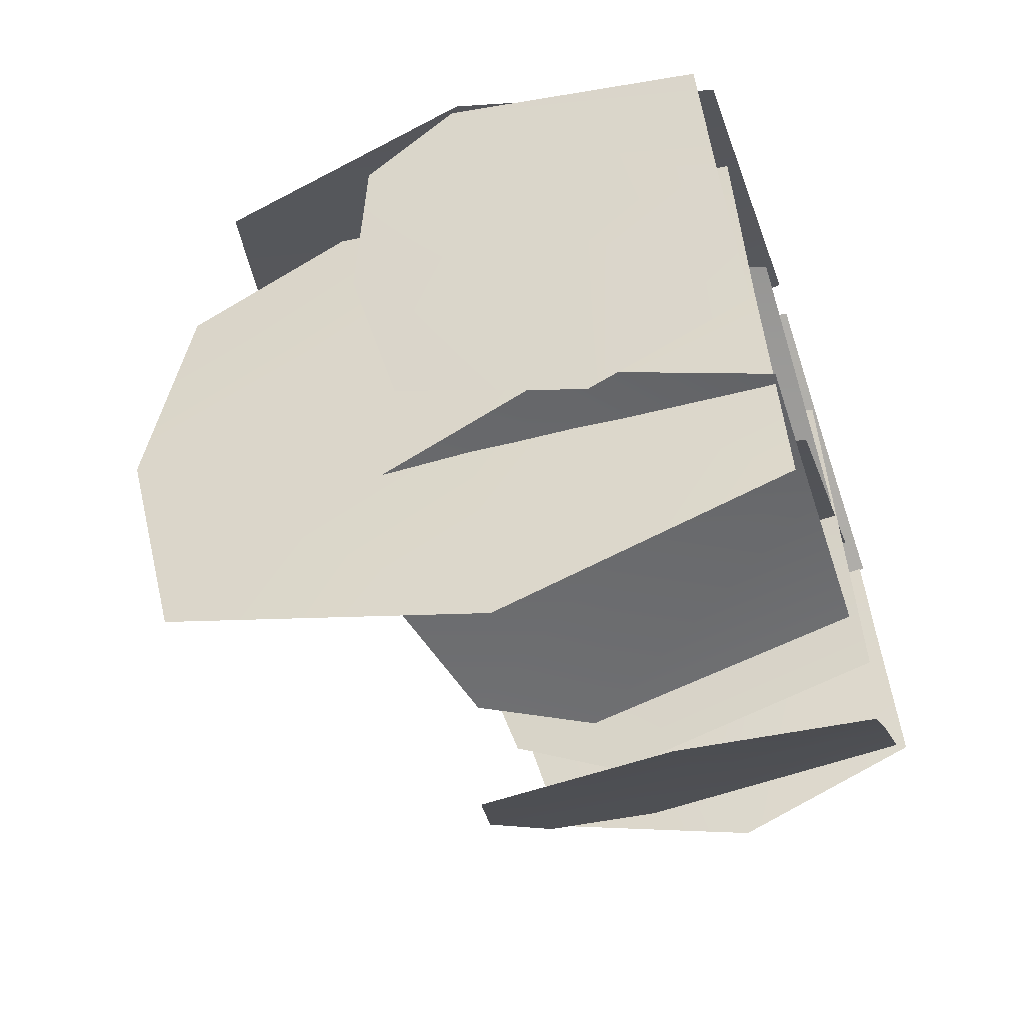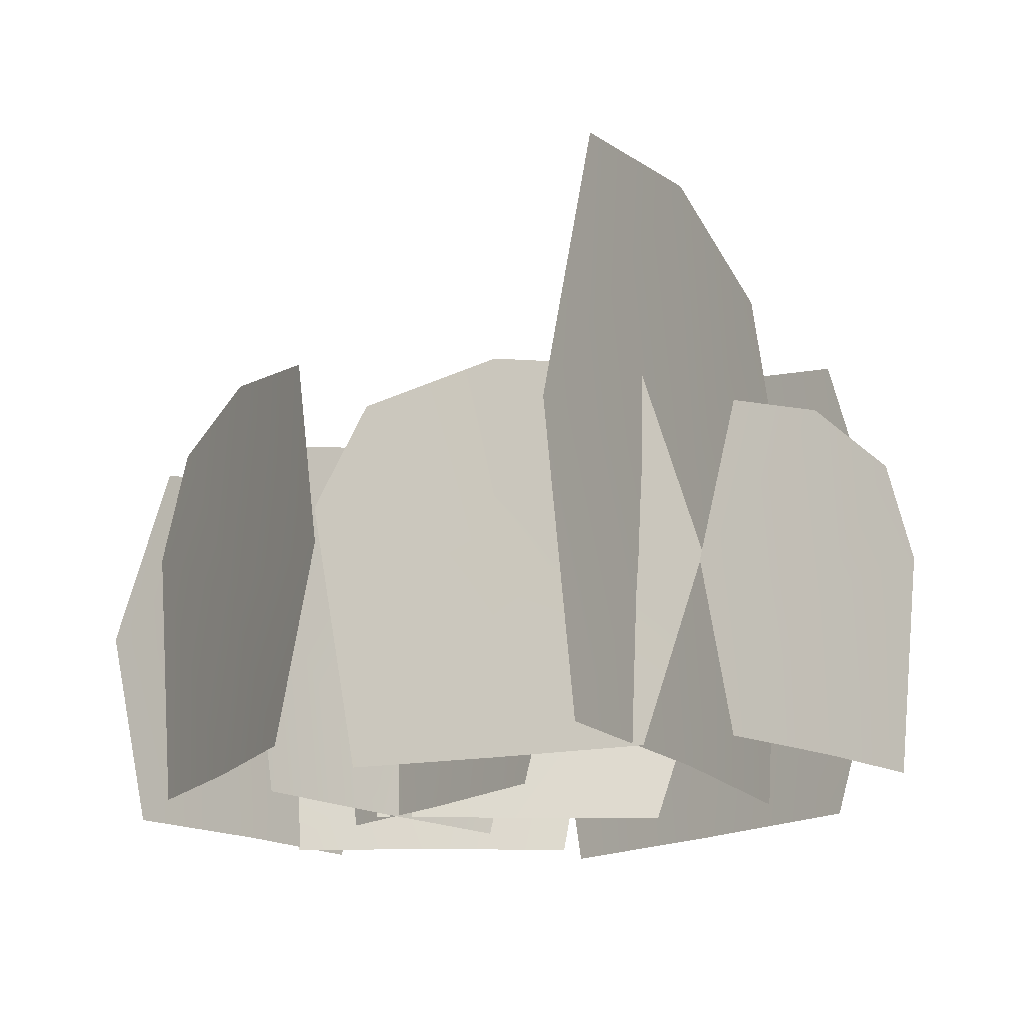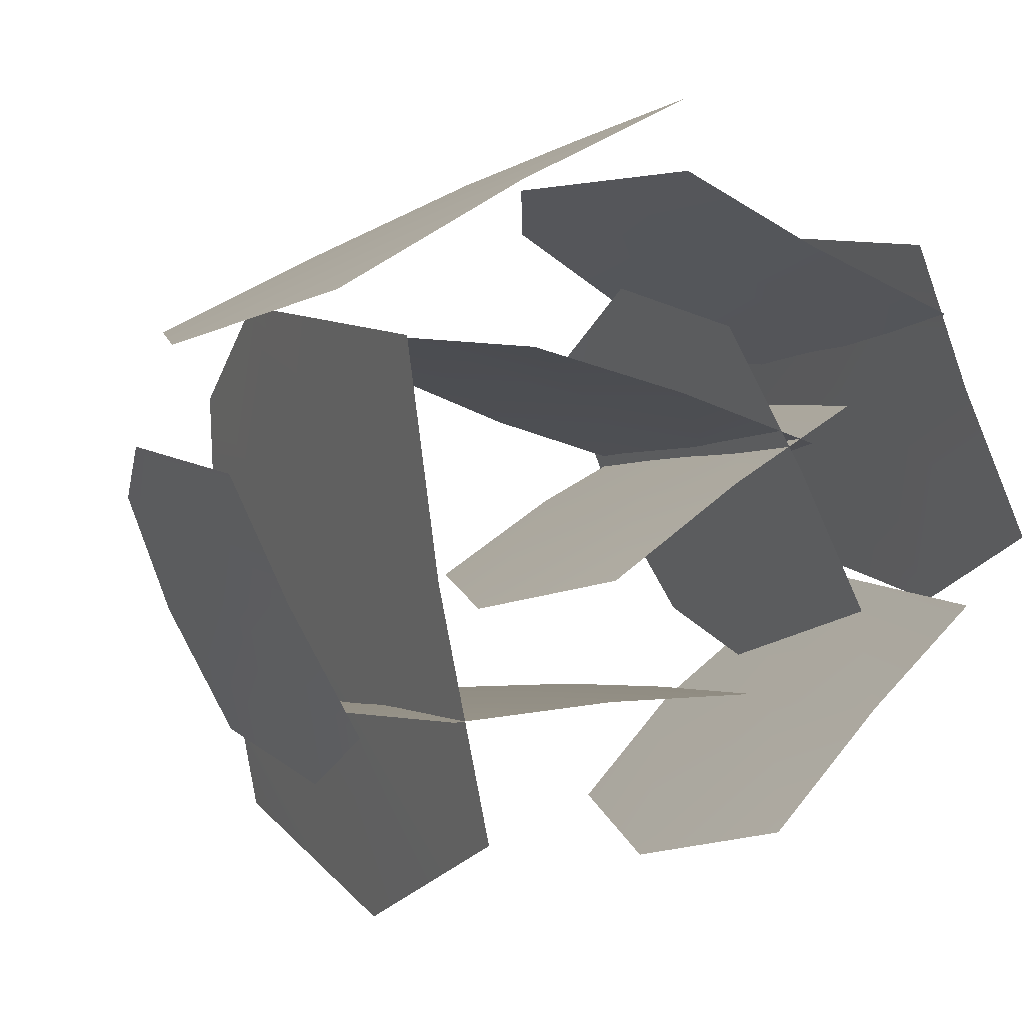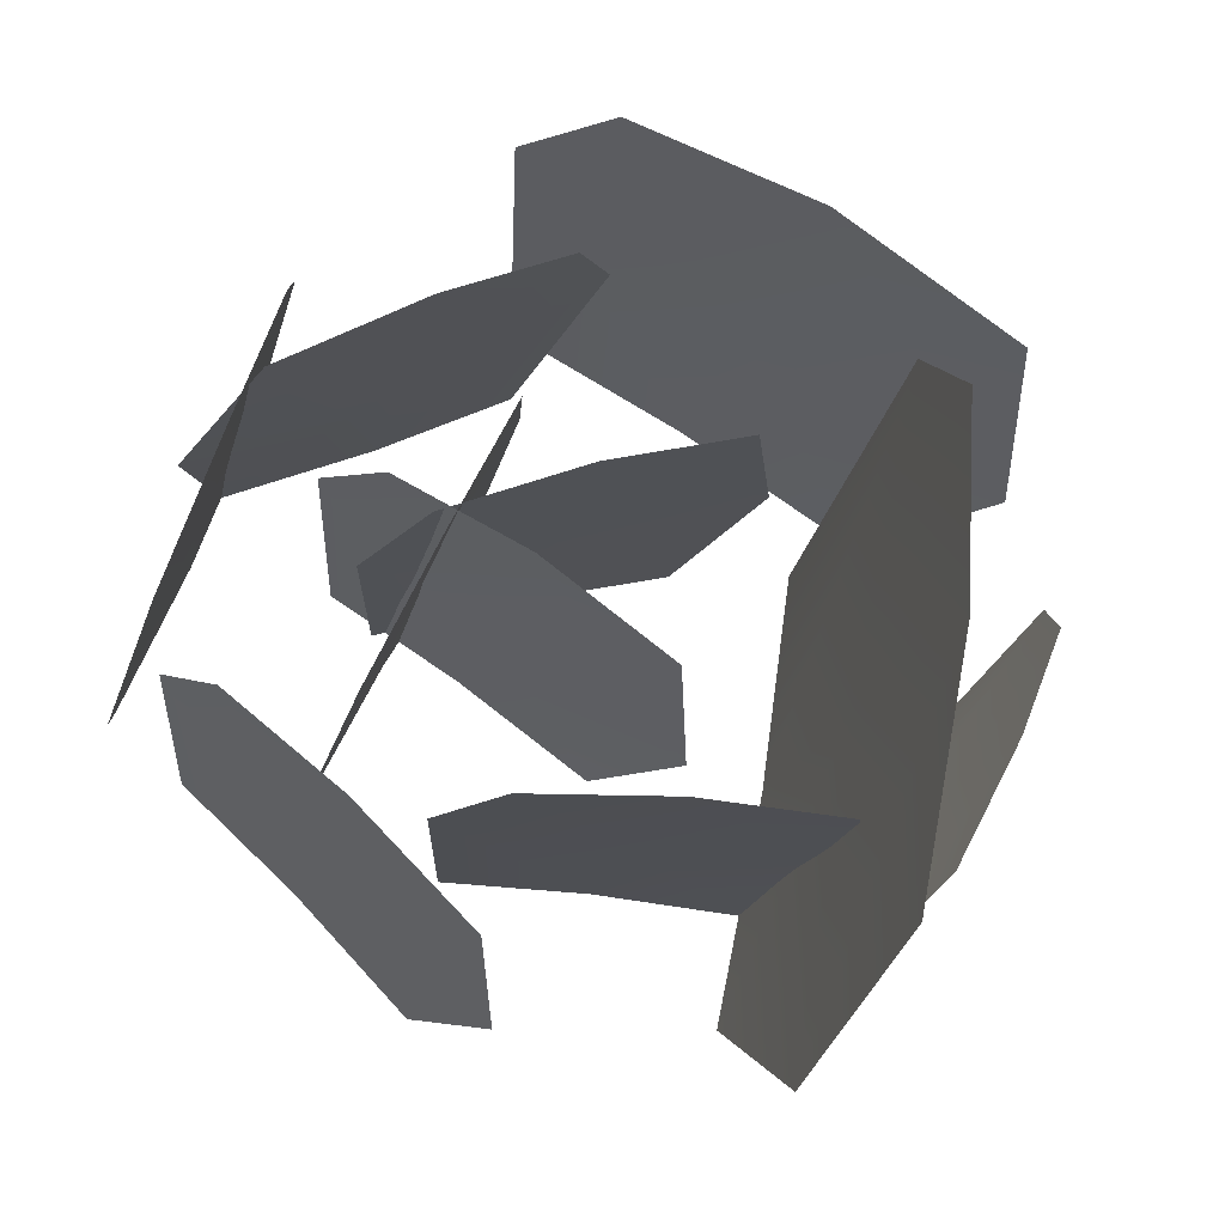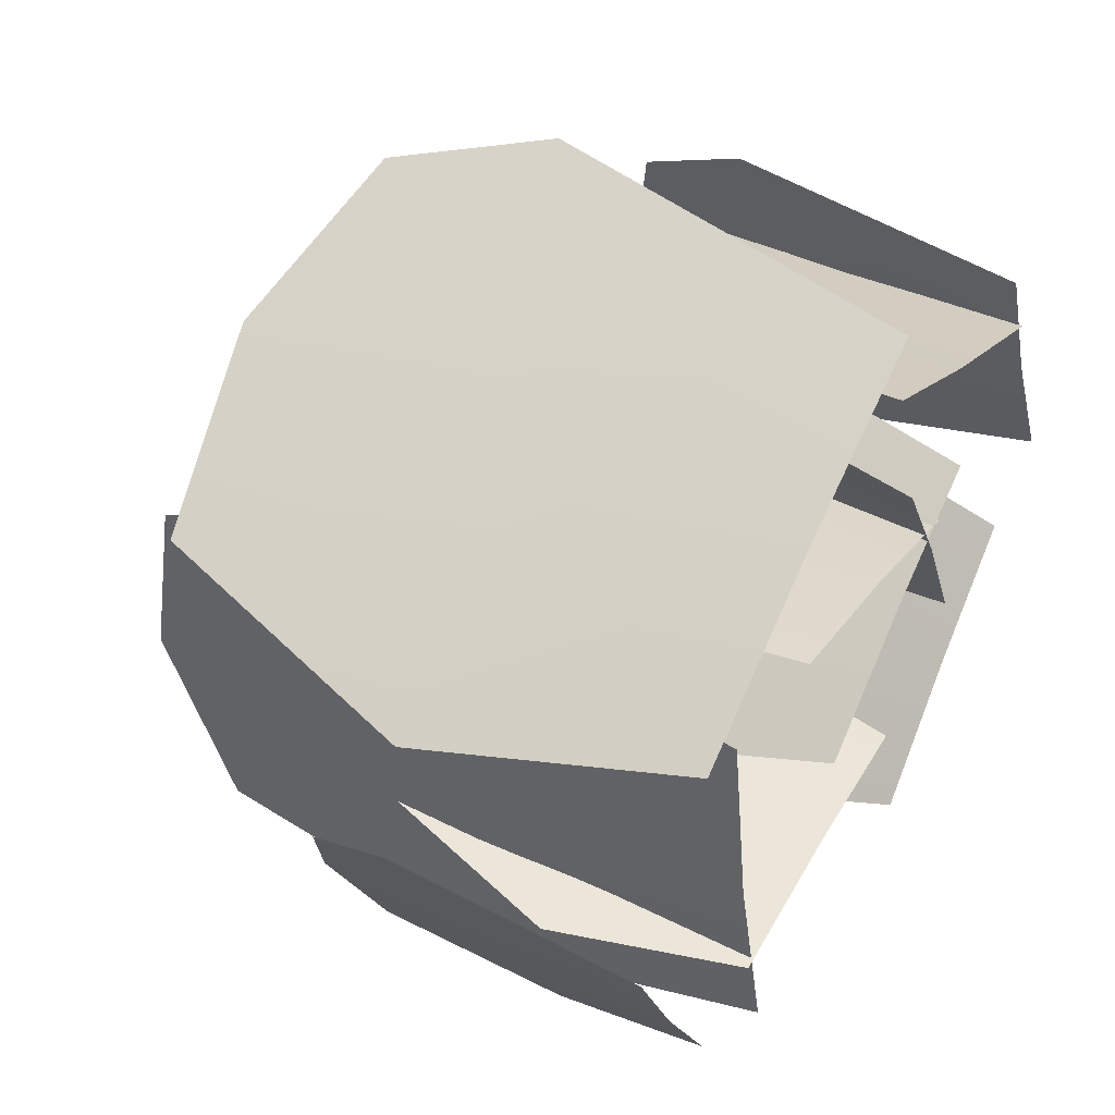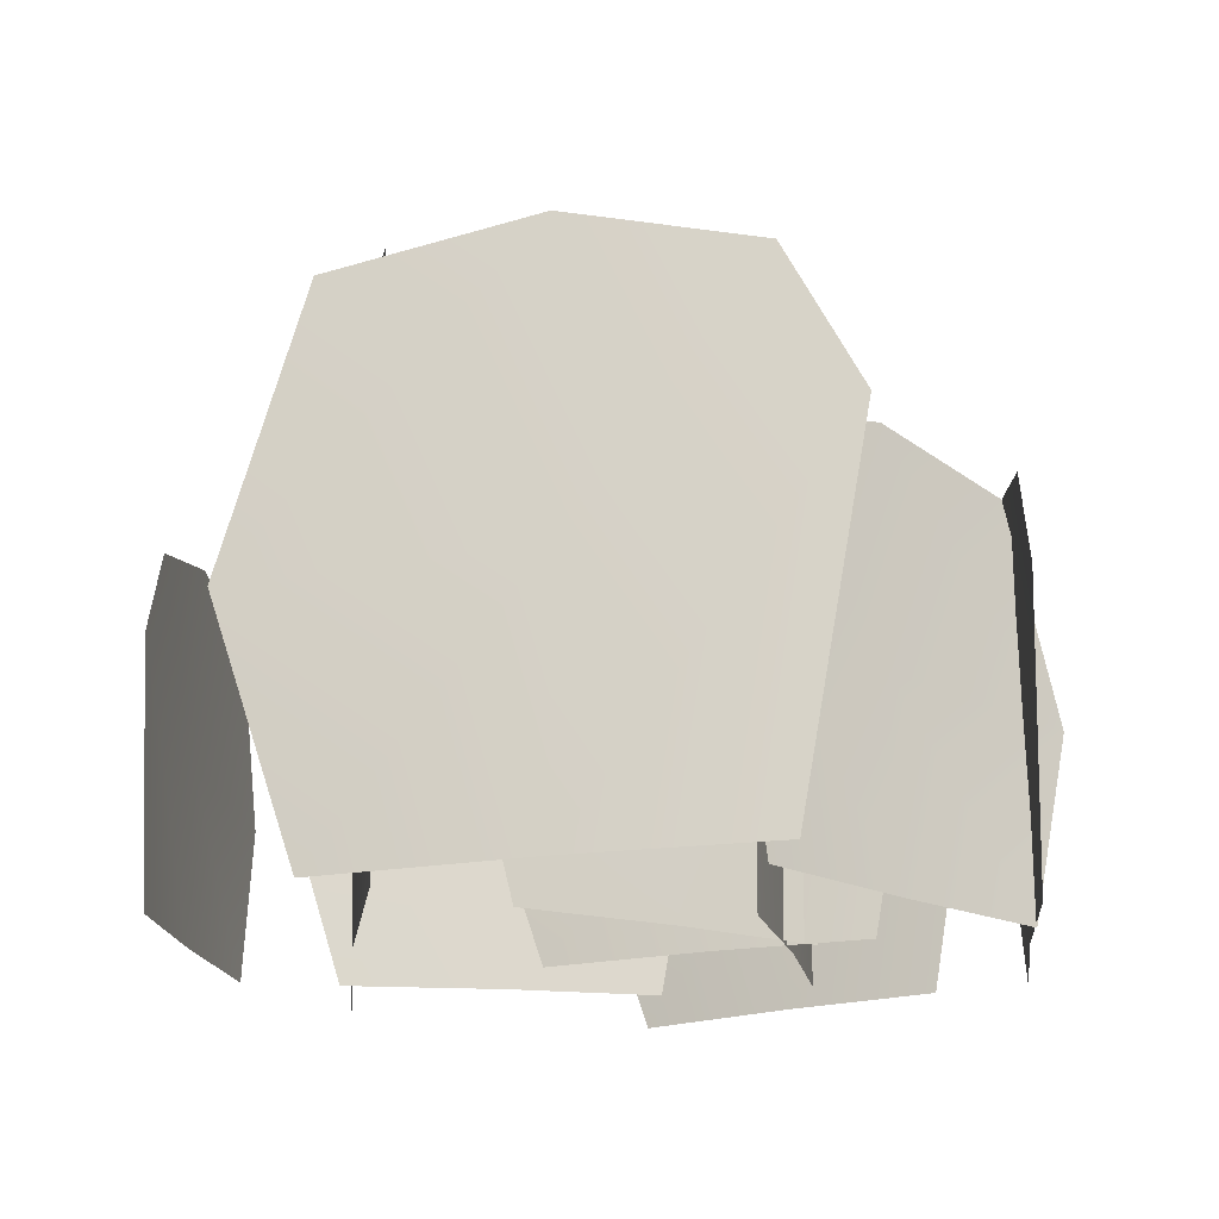
<metadata>
{"format":"obj","ext":"obj","renderer":"f3d","projection":"perspective","resolution":1024,"background":"white","views":[{"elev":-55.9,"azim":-71.6,"up":"+Z"},{"elev":-18.6,"azim":-161.4,"up":"+Y"},{"elev":-2.6,"azim":-24.3,"up":"+Z"},{"elev":-16.2,"azim":168.5,"up":"+Z"},{"elev":44.8,"azim":-60.0,"up":"+Z"},{"elev":-19.8,"azim":-16.3,"up":"+Y"}]}
</metadata>
<code>
o SM_Grass_01_Plane.002_SM_Grass_01_Plane.000
v 0.04351 0.3177 0.0296
v -0.06789 0.2951 0.06326
v -0.114 0.1412 0.07342
v 0.04397 0.1483 0.02954
v -0.07229 0.000929 0.05397
v 0.04337 0.003025 0.02698
v 0.1457 0.2922 -0.002693
v 0.1846 0.2128 -0.01726
v 0.1494 0.004362 -0.005195
f 1 2 3 4
f 4 3 5 6
f 7 1 4 8
f 8 4 6 9
o SM_Grass_01_Plane.003_SM_Grass_01_Plane.008
v 0.1494 0.3204 0.1347
v 0.149 0.1495 0.1349
v 0.3003 0.1424 0.06828
v 0.2558 0.2975 0.08507
v 0.15 0.00305 0.1373
v 0.2615 0.000937 0.09371
v 0.05214 0.2947 0.1817
v 0.01543 0.2146 0.2019
v 0.04877 0.004399 0.1847
f 10 11 12 13
f 11 14 15 12
f 16 17 11 10
f 17 18 14 11
o SM_Grass_01_Plane.001_SM_Grass_01_Plane.000
v -0.2496 0.2686 -0.1241
v -0.2071 0.2494 -0.2128
v -0.1871 0.1193 -0.2474
v -0.2498 0.1254 -0.1238
v -0.1988 0.000785 -0.2103
v -0.2479 0.002557 -0.1227
v -0.2877 0.247 -0.04191
v -0.3008 0.1799 -0.009334
v -0.2883 0.003688 -0.03815
f 19 20 21 22
f 22 21 23 24
f 25 19 22 26
f 26 22 24 27
o SM_Grass_01_Plane.000
v -0.08309 0.422 0.1711
v -0.08259 0.197 0.1714
v -0.2726 0.1875 0.06516
v -0.2196 0.3919 0.09866
v -0.08078 0.004018 0.1685
v -0.2151 0.001234 0.08579
v 0.04349 0.3881 0.2362
v 0.0938 0.2827 0.2588
v 0.04935 0.005794 0.2373
f 28 29 30 31
f 29 32 33 30
f 34 35 29 28
f 35 36 32 29
o SM_Grass_01_Plane.004_SM_Grass_01_Plane.001
v 0.1422 0.3177 -0.02506
v 0.1424 0.1483 -0.02544
v 0.06502 0.1412 0.1191
v 0.08952 0.2951 0.07872
v 0.1402 0.003025 -0.02677
v 0.07977 0.000929 0.07548
v 0.1894 0.2922 -0.1212
v 0.2058 0.2128 -0.1594
v 0.1902 0.004362 -0.1257
f 37 38 39 40
f 38 41 42 39
f 43 44 38 37
f 44 45 41 38
o SM_Grass_01_Plane.004_SM_Grass_01_Plane.009
v -0.01361 0.3177 -0.1861
v -0.01315 0.1483 -0.186
v -0.1768 0.1412 -0.1962
v -0.1299 0.2951 -0.1907
v -0.01289 0.003025 -0.1886
v -0.131 0.000929 -0.2009
v 0.09352 0.2922 -0.1832
v 0.135 0.2128 -0.1843
v 0.09787 0.004362 -0.1843
f 46 47 48 49
f 47 50 51 48
f 52 53 47 46
f 53 54 50 47
o SM_Grass_01_Plane.003_SM_Grass_01_Plane.000
v 0.2787 0.3204 0.03783
v 0.3191 0.2975 -0.07233
v 0.3389 0.1424 -0.1156
v 0.2785 0.1495 0.03824
v 0.3293 0.000937 -0.07024
v 0.2809 0.00305 0.0393
v 0.2428 0.2947 0.1397
v 0.231 0.2146 0.1799
v 0.2426 0.004399 0.1443
f 55 56 57 58
f 58 57 59 60
f 61 55 58 62
f 62 58 60 63
o SM_Grass_01_Plane.004_SM_Grass_01_Plane.000
v 0.1975 0.3177 -0.1949
v 0.1119 0.2951 -0.2737
v 0.0797 0.1412 -0.3082
v 0.1978 0.1483 -0.1945
v 0.1176 0.000929 -0.2822
v 0.1997 0.003025 -0.1963
v 0.2772 0.2922 -0.1233
v 0.3096 0.2128 -0.09722
v 0.2813 0.004362 -0.1214
f 64 65 66 67
f 67 66 68 69
f 70 64 67 71
f 71 67 69 72
o SM_Grass_01_Plane.002_SM_Grass_01_Plane.007
v 0.08387 0.3177 -0.03386
v 0.08422 0.1483 -0.03355
v -0.05264 0.1412 -0.1238
v -0.0147 0.2951 -0.09572
v 0.08575 0.003025 -0.03568
v -0.01058 0.000929 -0.1051
v 0.1753 0.2922 0.02196
v 0.2119 0.2128 0.04171
v 0.1797 0.004362 0.02313
f 73 74 75 76
f 74 77 78 75
f 79 80 74 73
f 80 81 77 74
o SM_Grass_01_Plane.001_SM_Grass_01_Plane.006
v -0.145 0.4802 -0.1092
v -0.1452 0.2241 -0.1085
v -0.1064 0.2134 -0.3532
v -0.1214 0.446 -0.2835
v -0.1413 0.004572 -0.1078
v -0.1058 0.001404 -0.2837
v -0.1648 0.4416 0.05152
v -0.1691 0.3216 0.1141
v -0.1637 0.006593 0.05823
f 82 83 84 85
f 83 86 87 84
f 88 89 83 82
f 89 90 86 83

</code>
